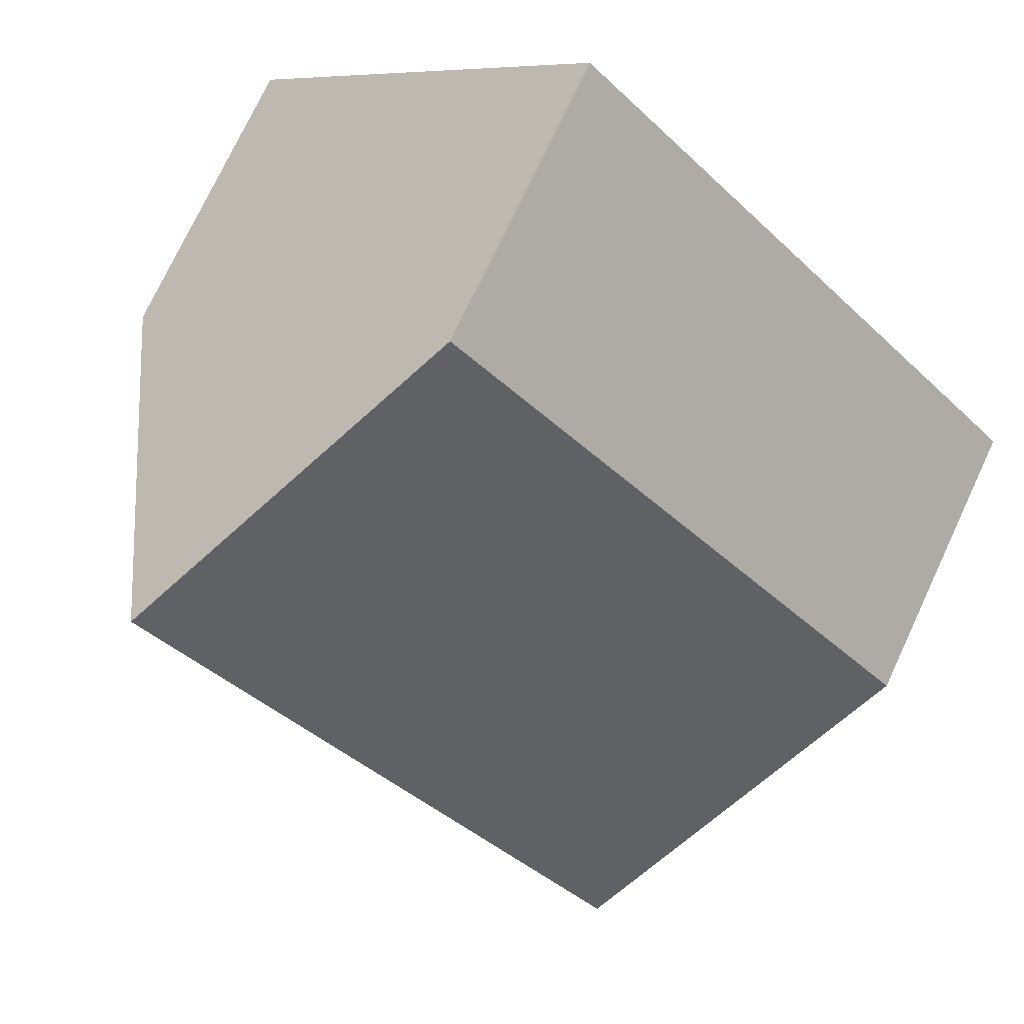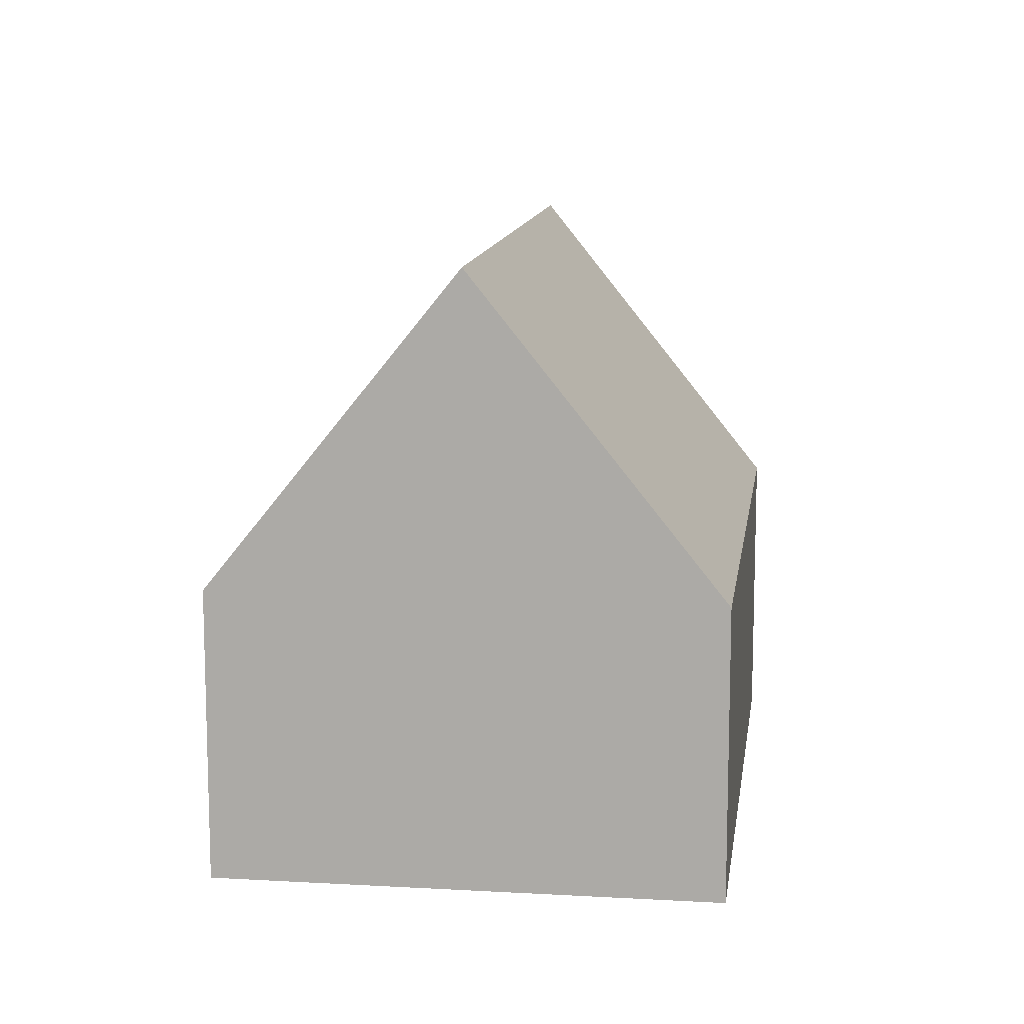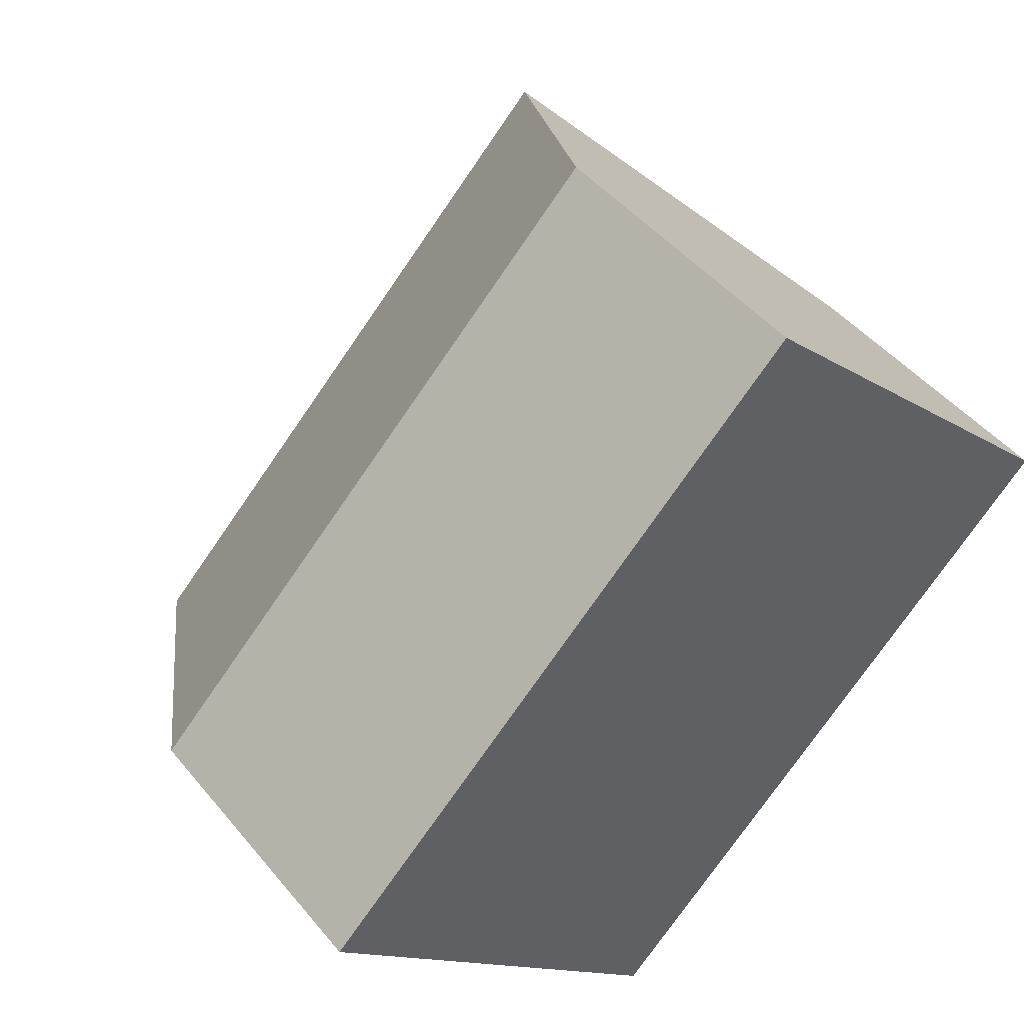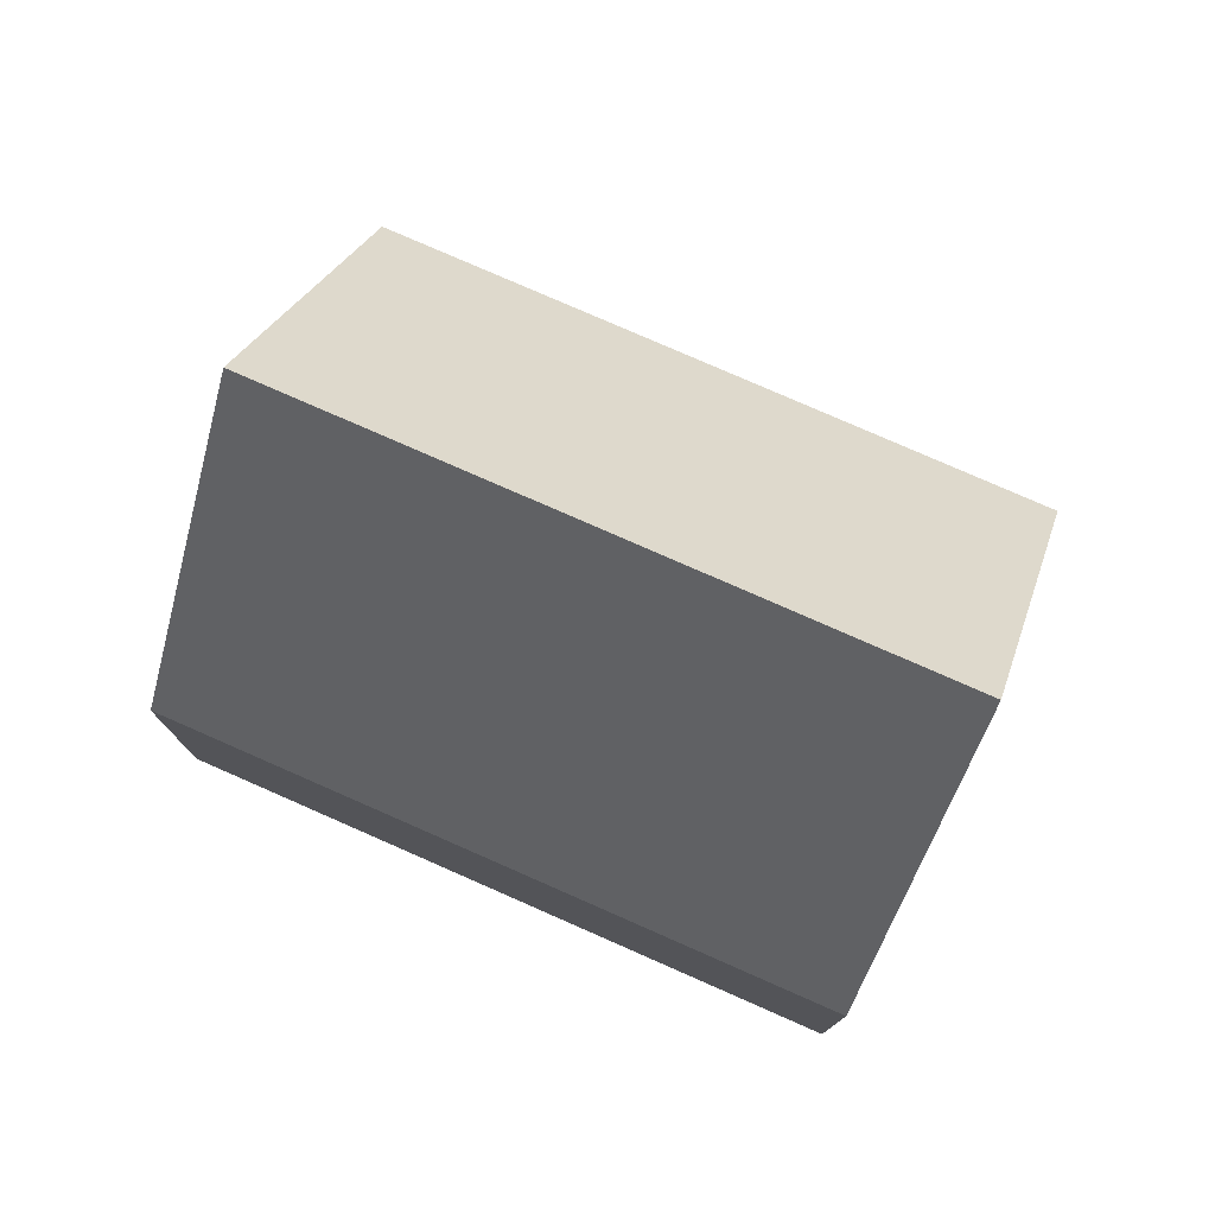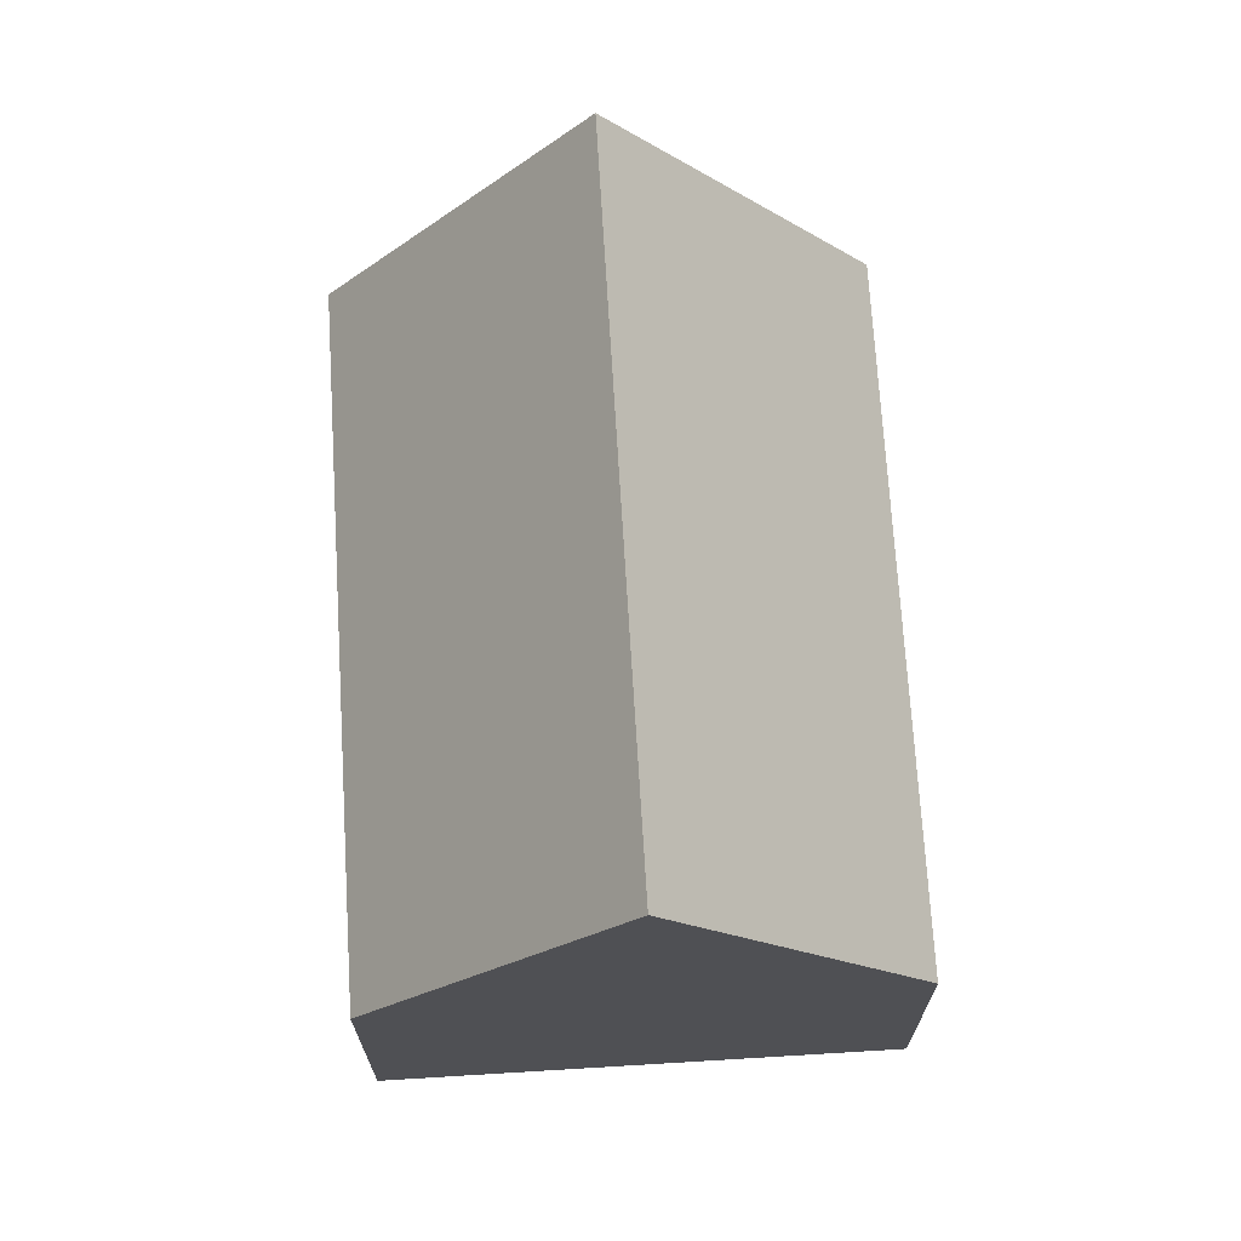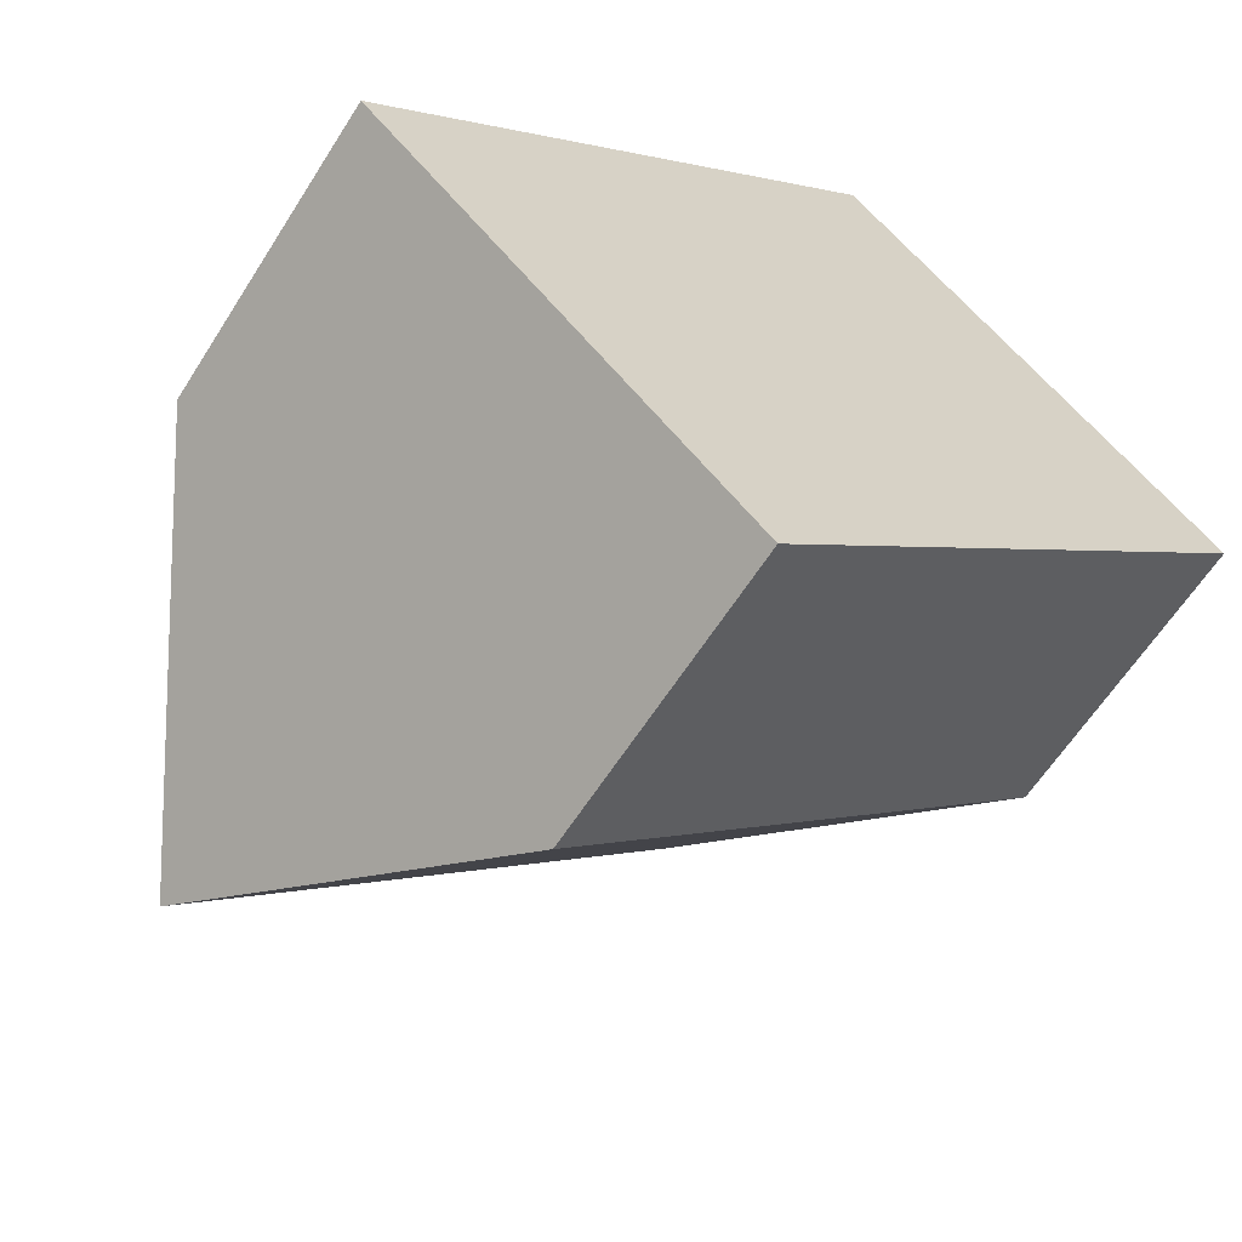
<metadata>
{"format":"obj","ext":"obj","renderer":"f3d","projection":"perspective","resolution":1024,"background":"white","views":[{"elev":74.6,"azim":-154.9,"up":"+Z"},{"elev":12.1,"azim":-127.2,"up":"+Y"},{"elev":45.8,"azim":-36.8,"up":"+Z"},{"elev":78.3,"azim":-21.2,"up":"+Y"},{"elev":70.6,"azim":-138.4,"up":"+Y"},{"elev":-61.3,"azim":-32.2,"up":"+Z"}]}
</metadata>
<code>
v  2.806 9.515 -2.815
v  13.26 4.58 1.993
v  5.612 4.58 -5.63
v  10.45 9.515 4.808
v  7.647 4.58 7.622
v  0 4.58 2.804e-16
v  5.612 3.447e-16 -5.63
v  2.806 1.724e-16 -2.815
v  0 0 0
v  7.647 -4.667e-16 7.622
v  10.45 -2.944e-16 4.808
v  13.26 -1.22e-16 1.993
g defaultobject
f 1 2 3
f 2 1 4
f 5 1 6
f 1 5 4
f 3 6 1
f 6 3 7
f 6 7 8
f 6 8 9
f 9 5 6
f 5 9 10
f 5 2 4
f 2 5 10
f 2 10 11
f 2 11 12
f 12 3 2
f 3 12 7
f 8 10 9
f 10 8 7
f 10 7 12
f 10 12 11

</code>
